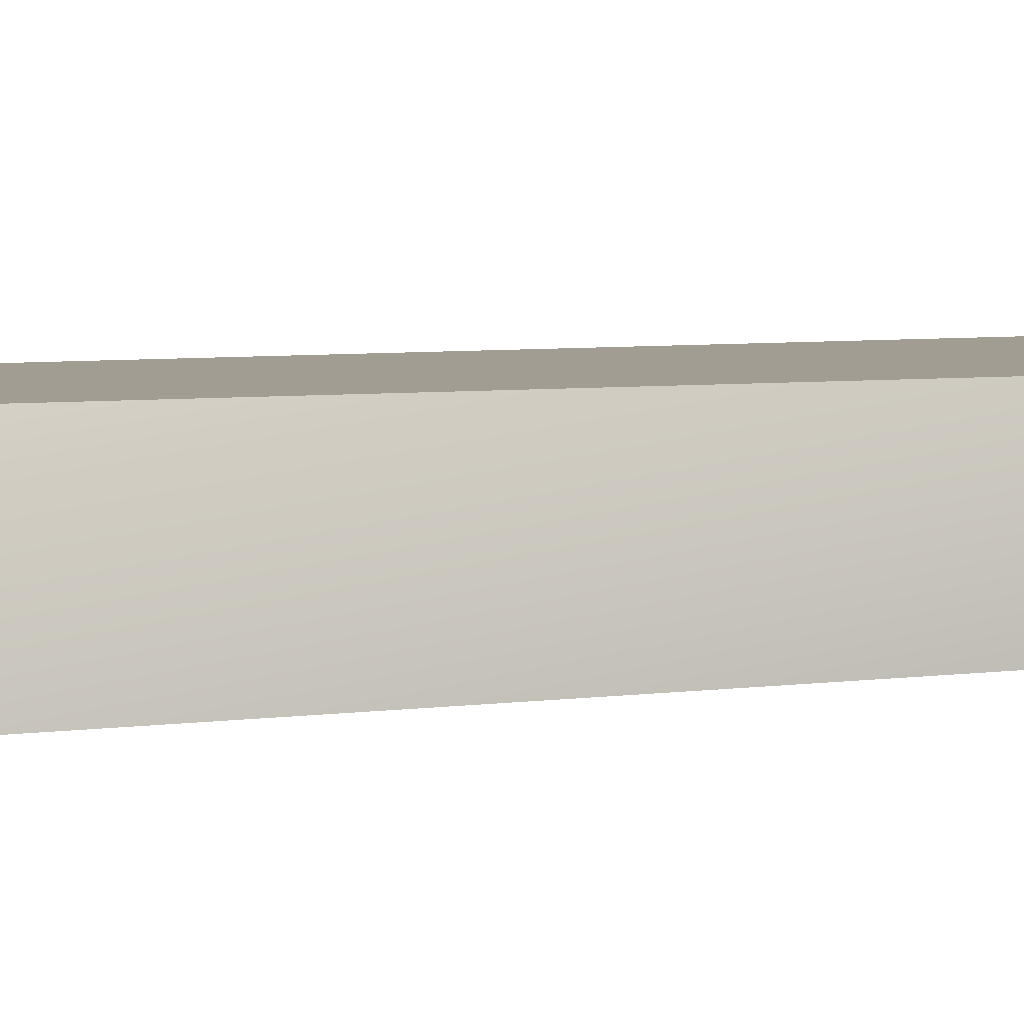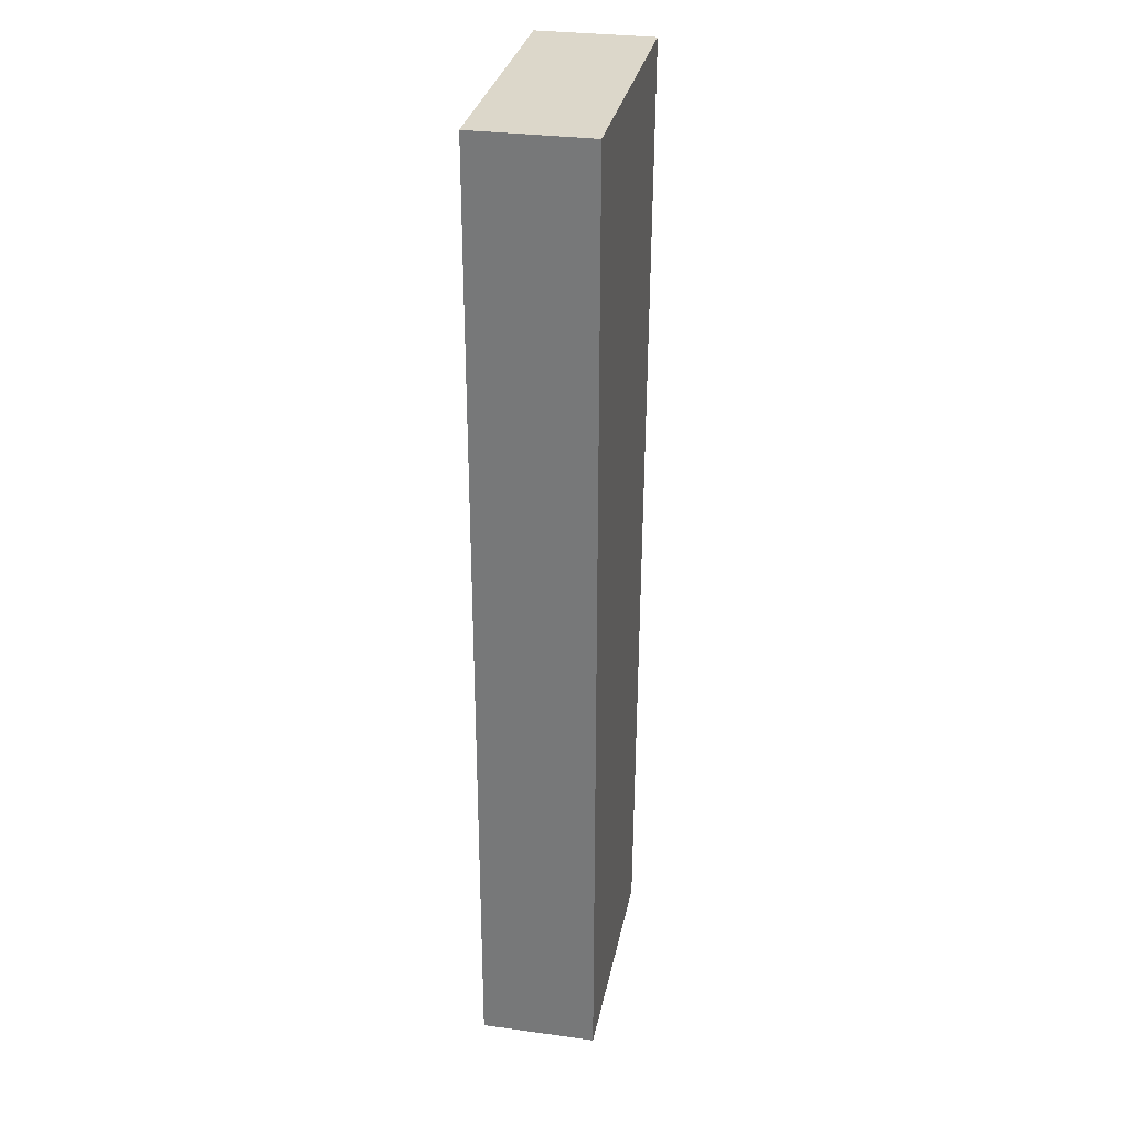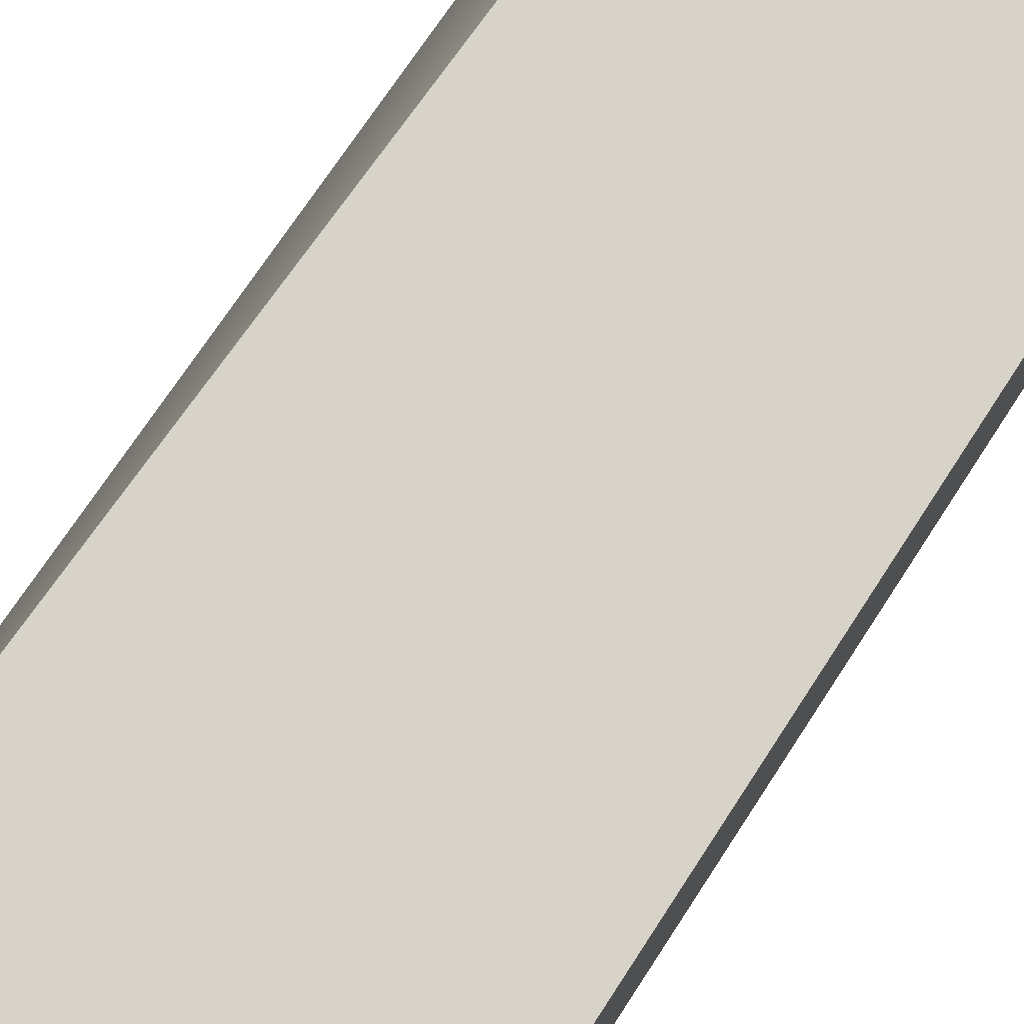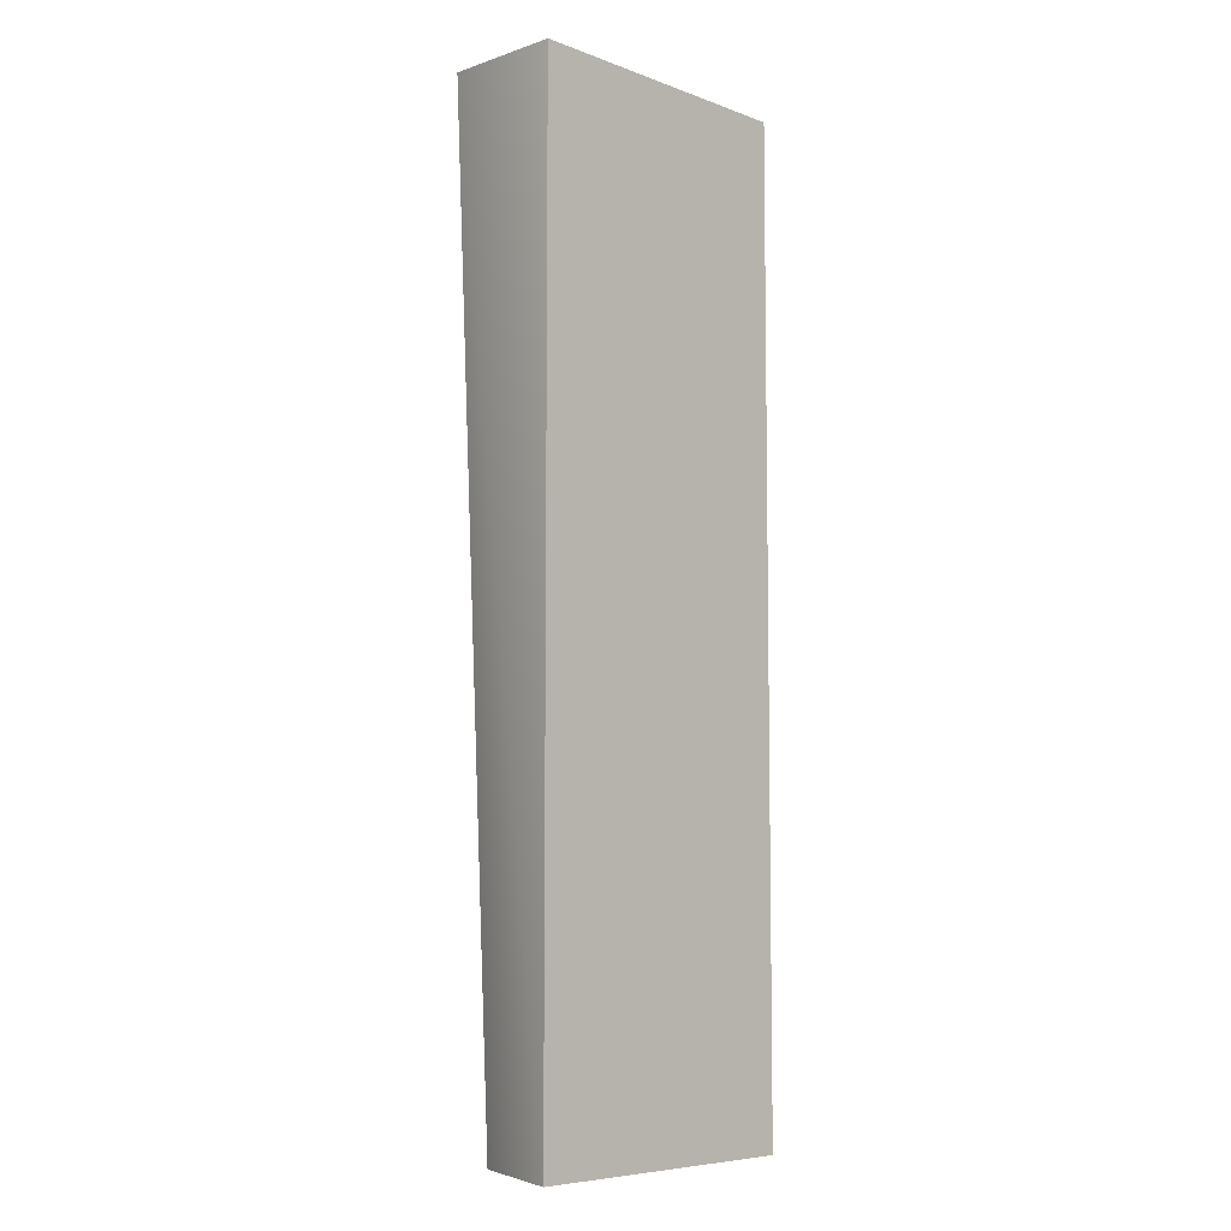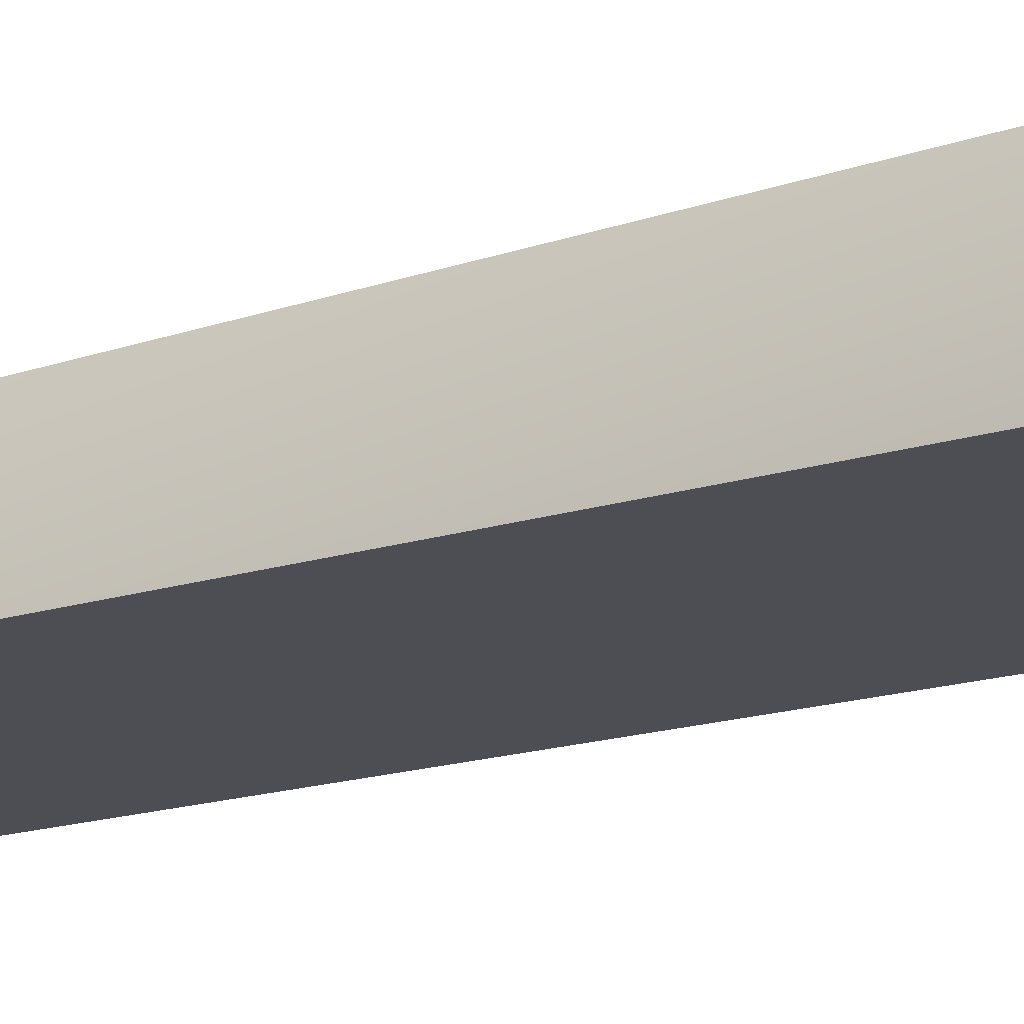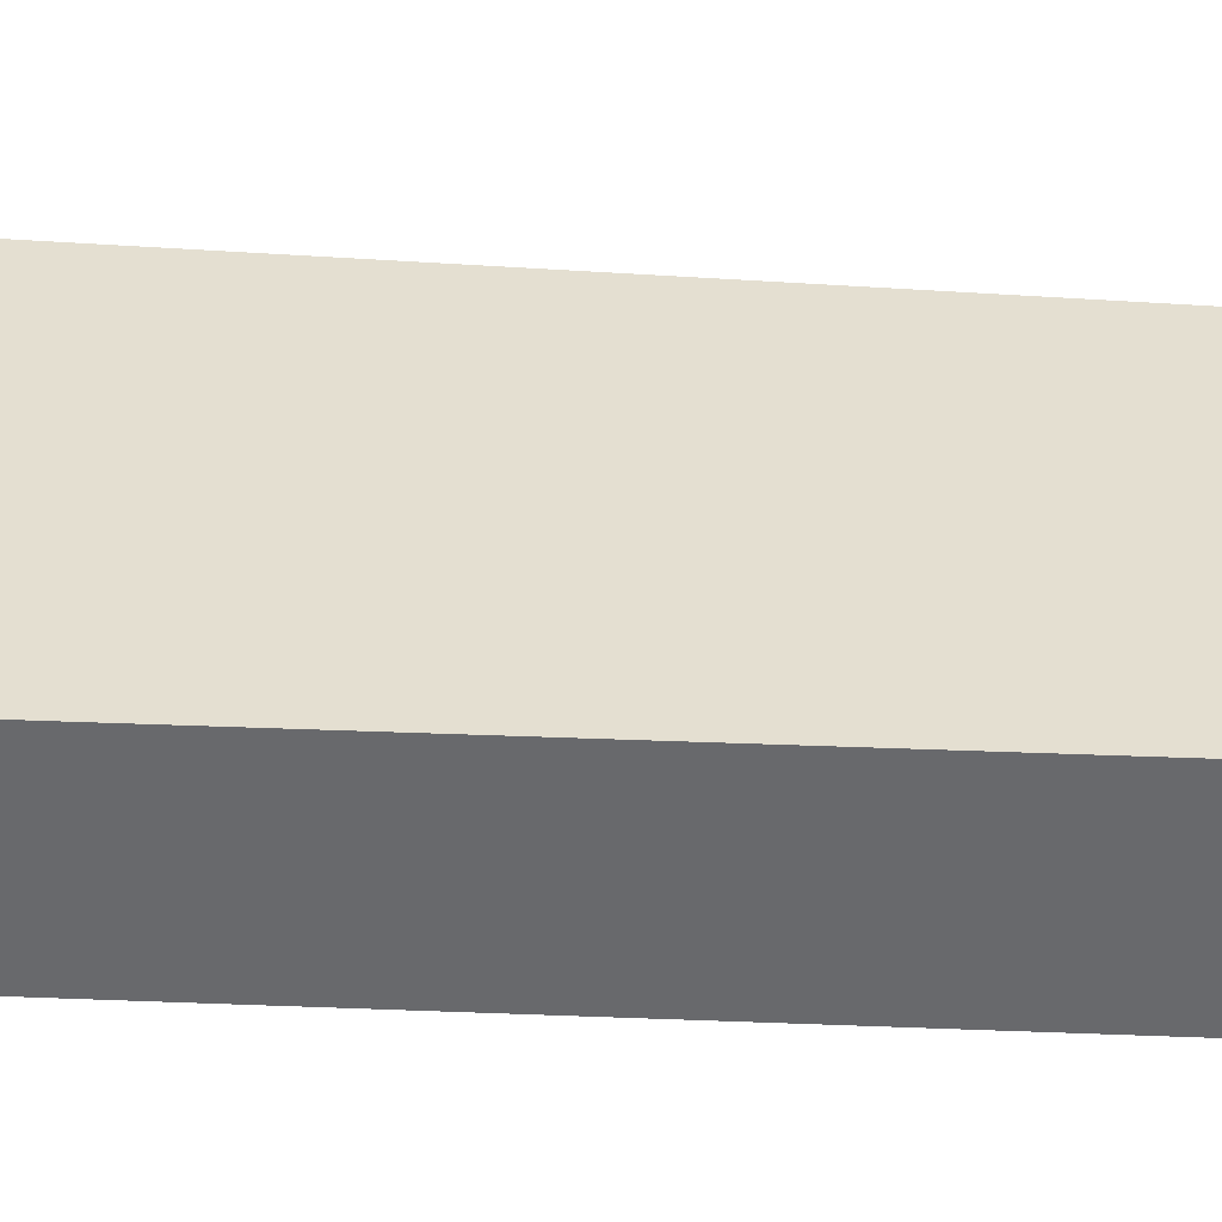
<metadata>
{"format":"obj","ext":"obj","renderer":"f3d","projection":"perspective","resolution":1024,"background":"white","views":[{"elev":4.9,"azim":-116.9,"up":"+Y"},{"elev":30.7,"azim":101.1,"up":"+Z"},{"elev":76.0,"azim":32.9,"up":"+Y"},{"elev":-7.0,"azim":-46.3,"up":"+Z"},{"elev":-17.4,"azim":-57.7,"up":"+Y"},{"elev":36.8,"azim":93.0,"up":"+Y"}]}
</metadata>
<code>
v -0.75 0.6 2.5
v 0.75 0.6 2.5
v 0.75 0.6 -2.5
v -0.5098 0.6 -2.502
v -0.75 0 2.5
v 0.75 0 2.5
v 0.75 0.6 2.5
v -0.75 0.6 2.5
v 0.75 0 2.5
v 0.75 0 -2.5
v 0.75 0.6 -2.5
v 0.75 0.6 2.5
v 0.75 0 -2.5
v -0.75 0 -2.5
v -0.5098 0.6 -2.502
v 0.75 0.6 -2.5
v -0.75 0 -2.5
v -0.75 0 2.5
v -0.75 0.6 2.5
v -0.5098 0.6 -2.502
v -0.75 0 -2.5
v 0.75 0 -2.5
v 0.75 0 2.5
v -0.75 0 2.5
g P_Modul_29_Platte09
f 2 3 1
f 4 1 3
f 6 7 5
f 8 5 7
f 10 11 9
f 12 9 11
f 14 15 13
f 16 13 15
f 18 19 17
f 20 17 19
f 22 23 21
f 23 24 21

</code>
